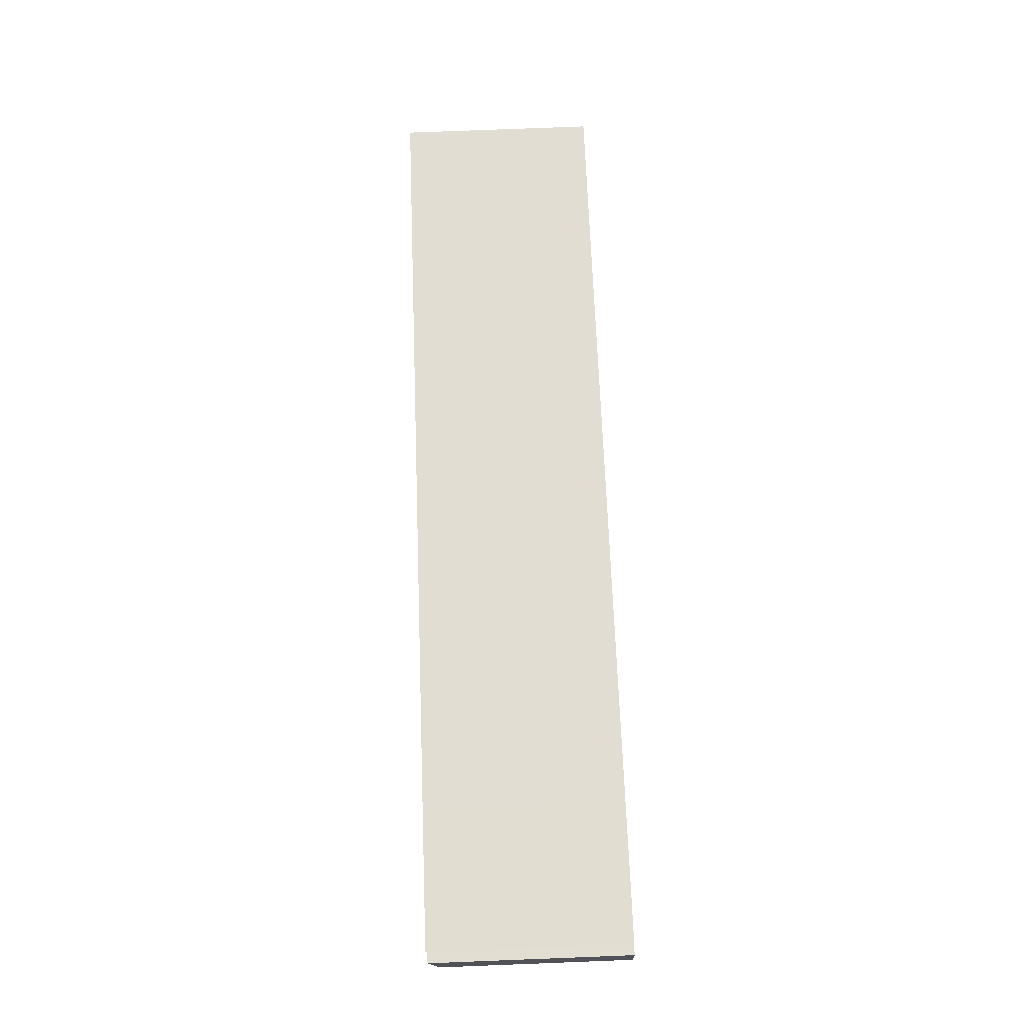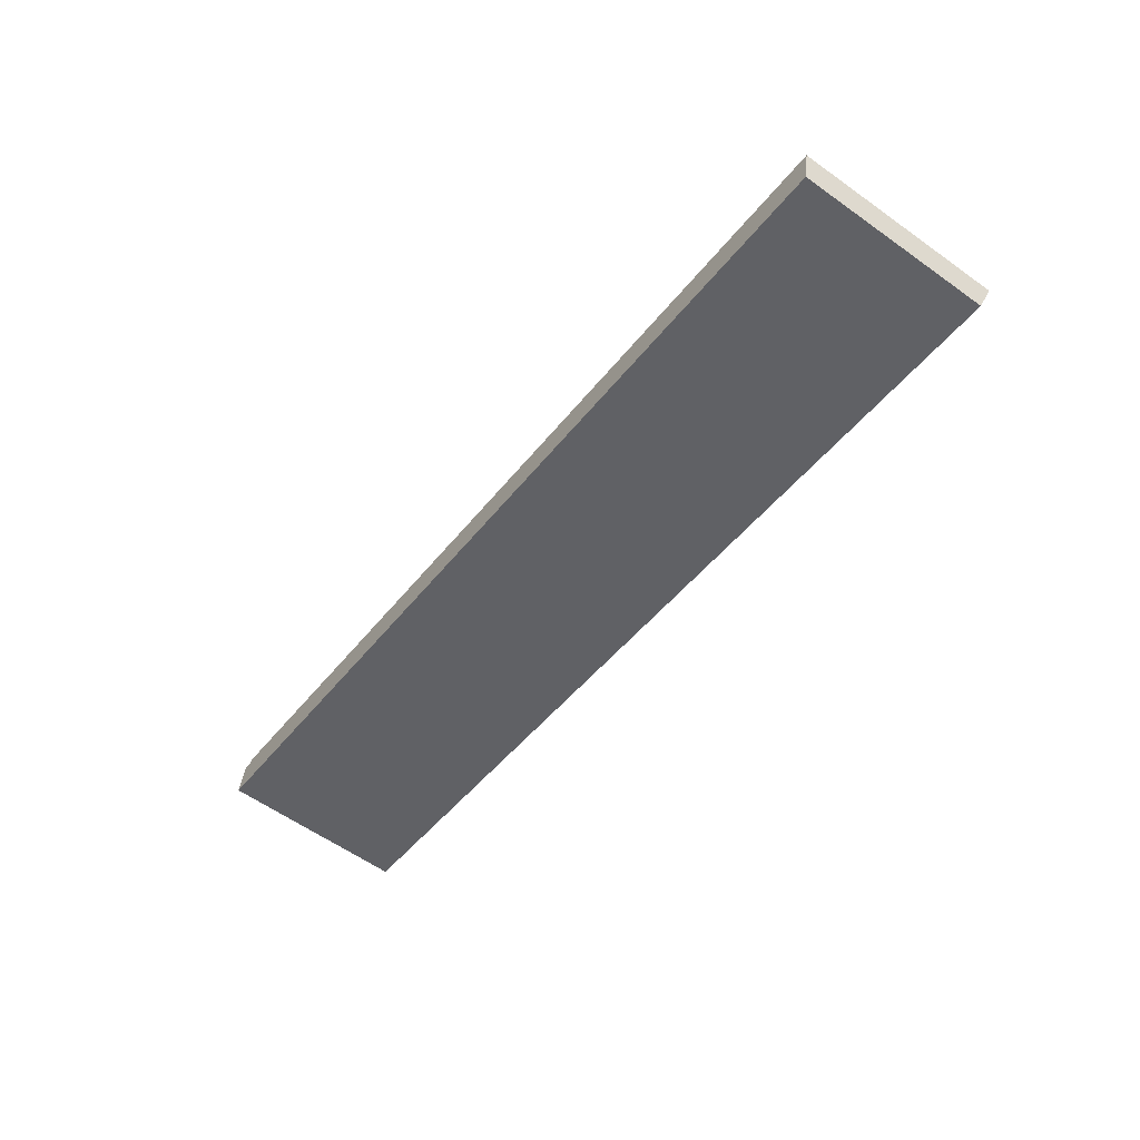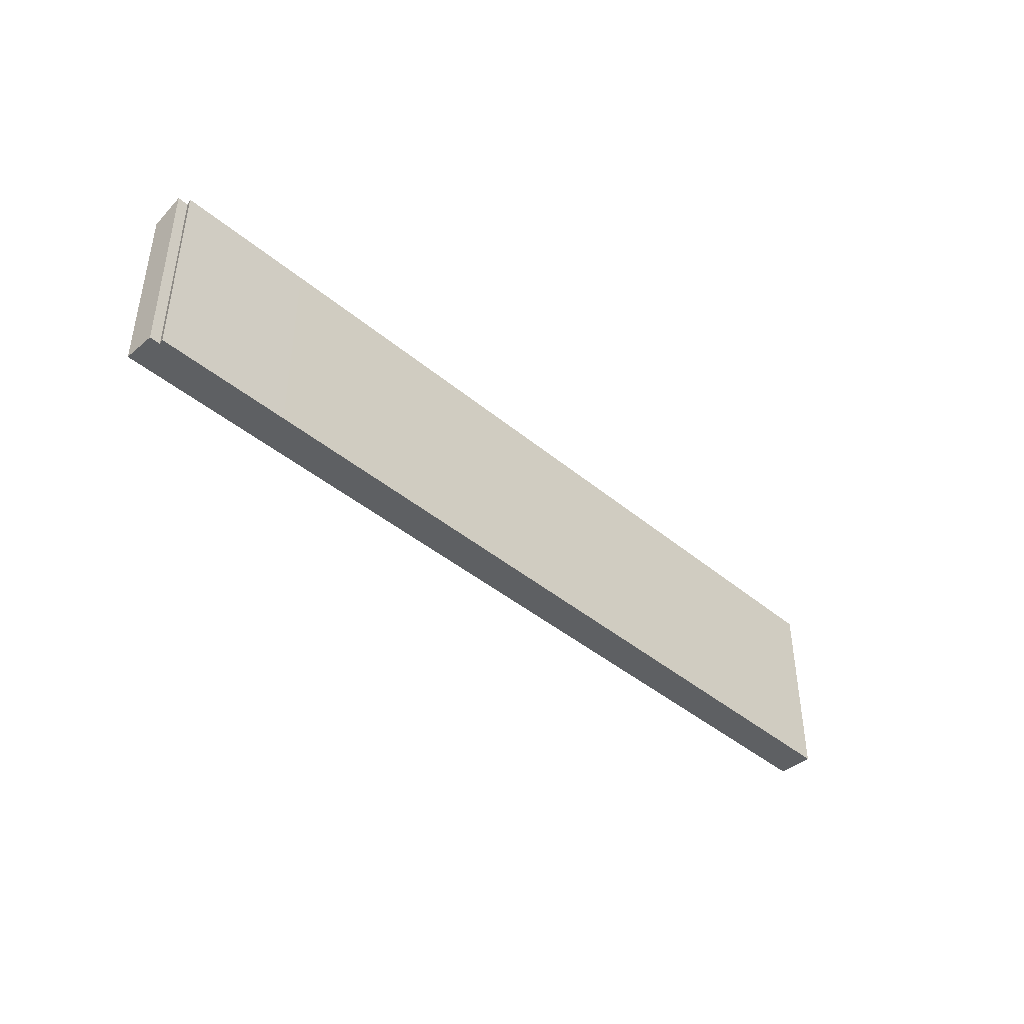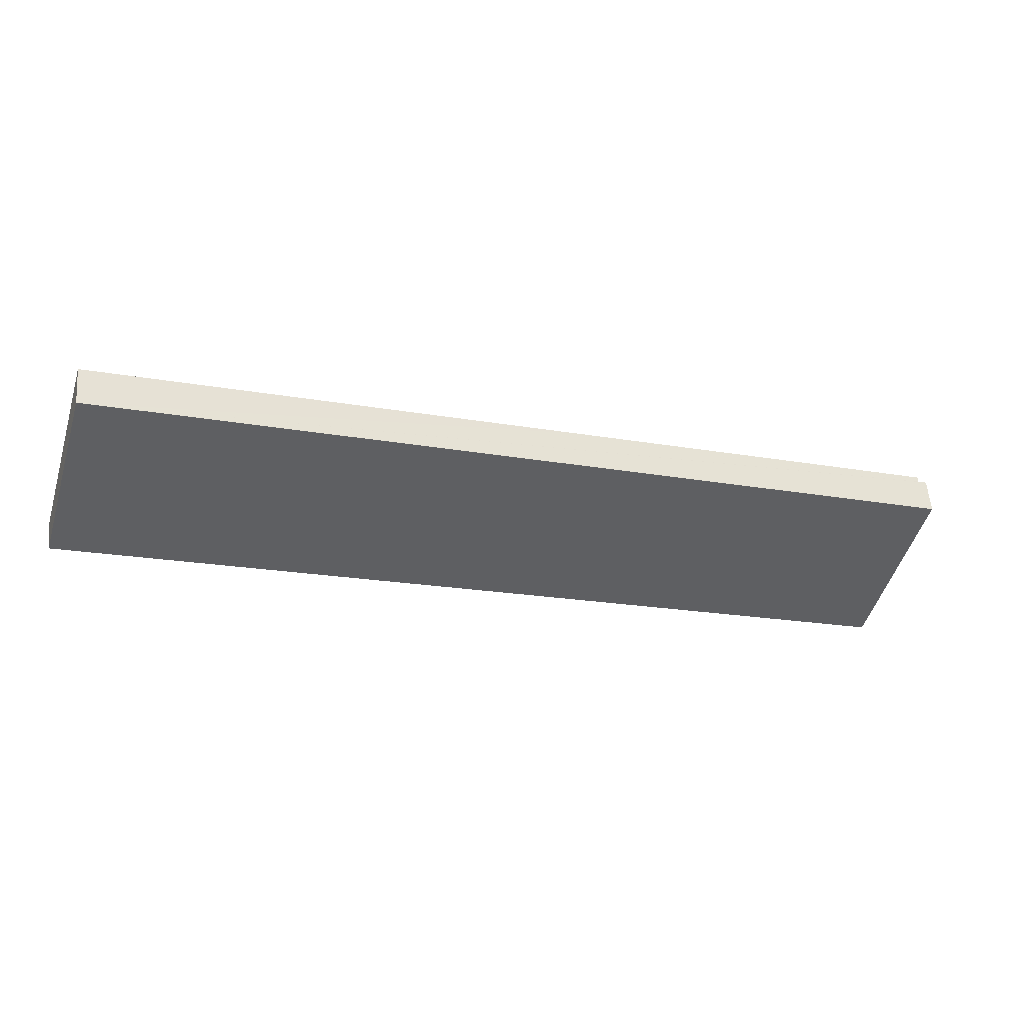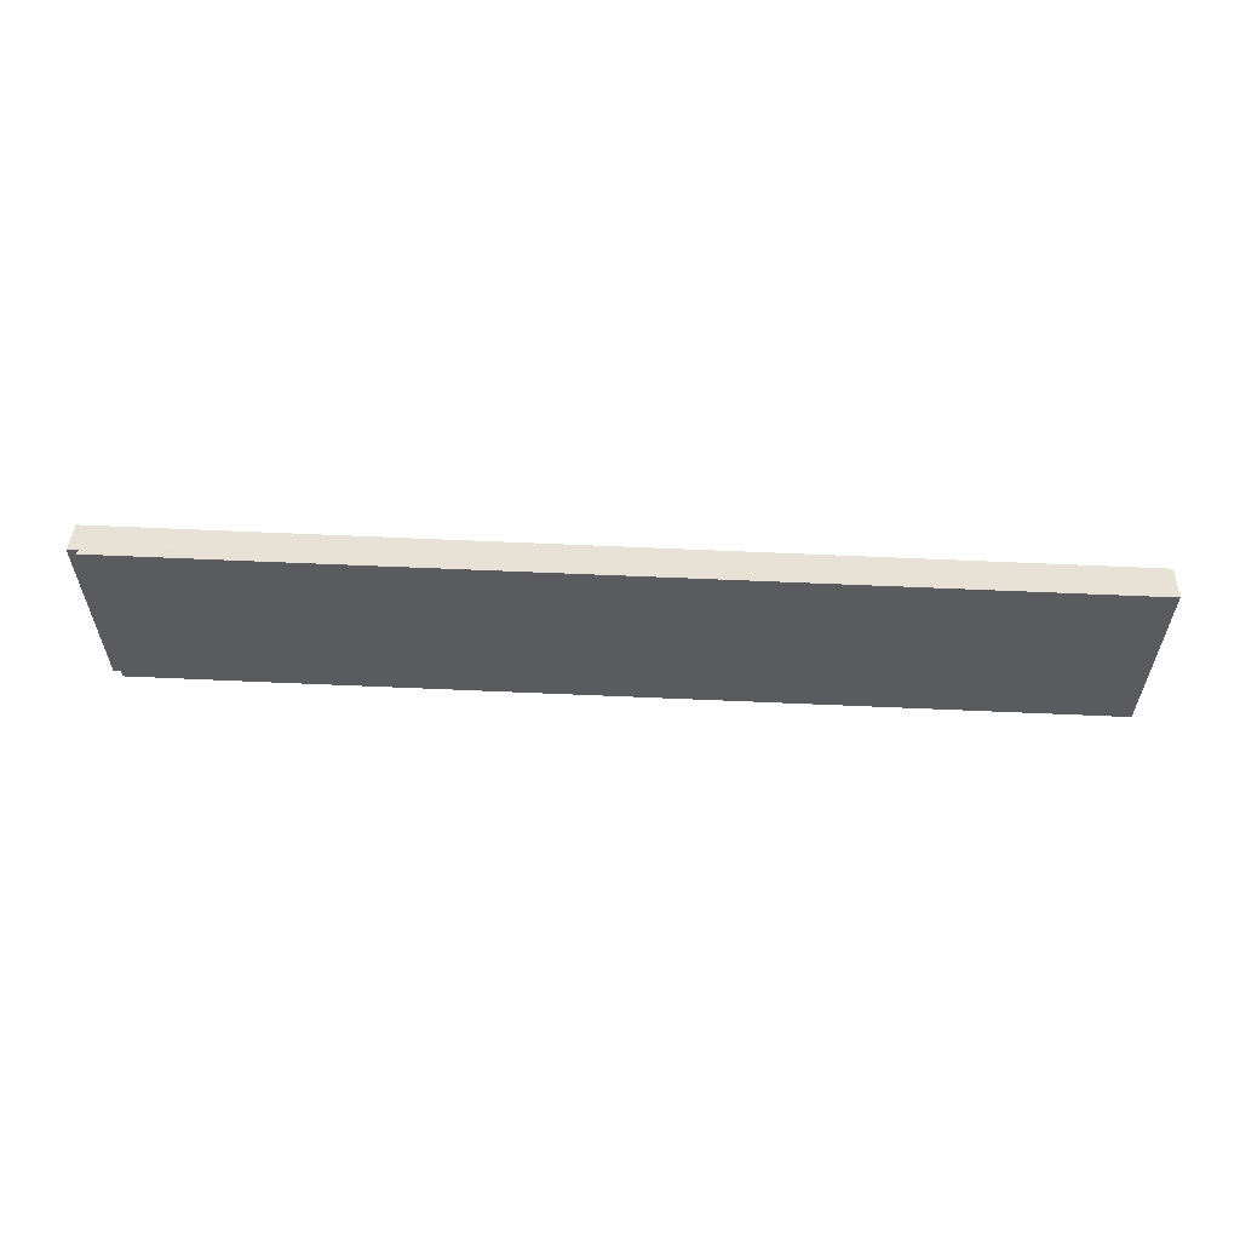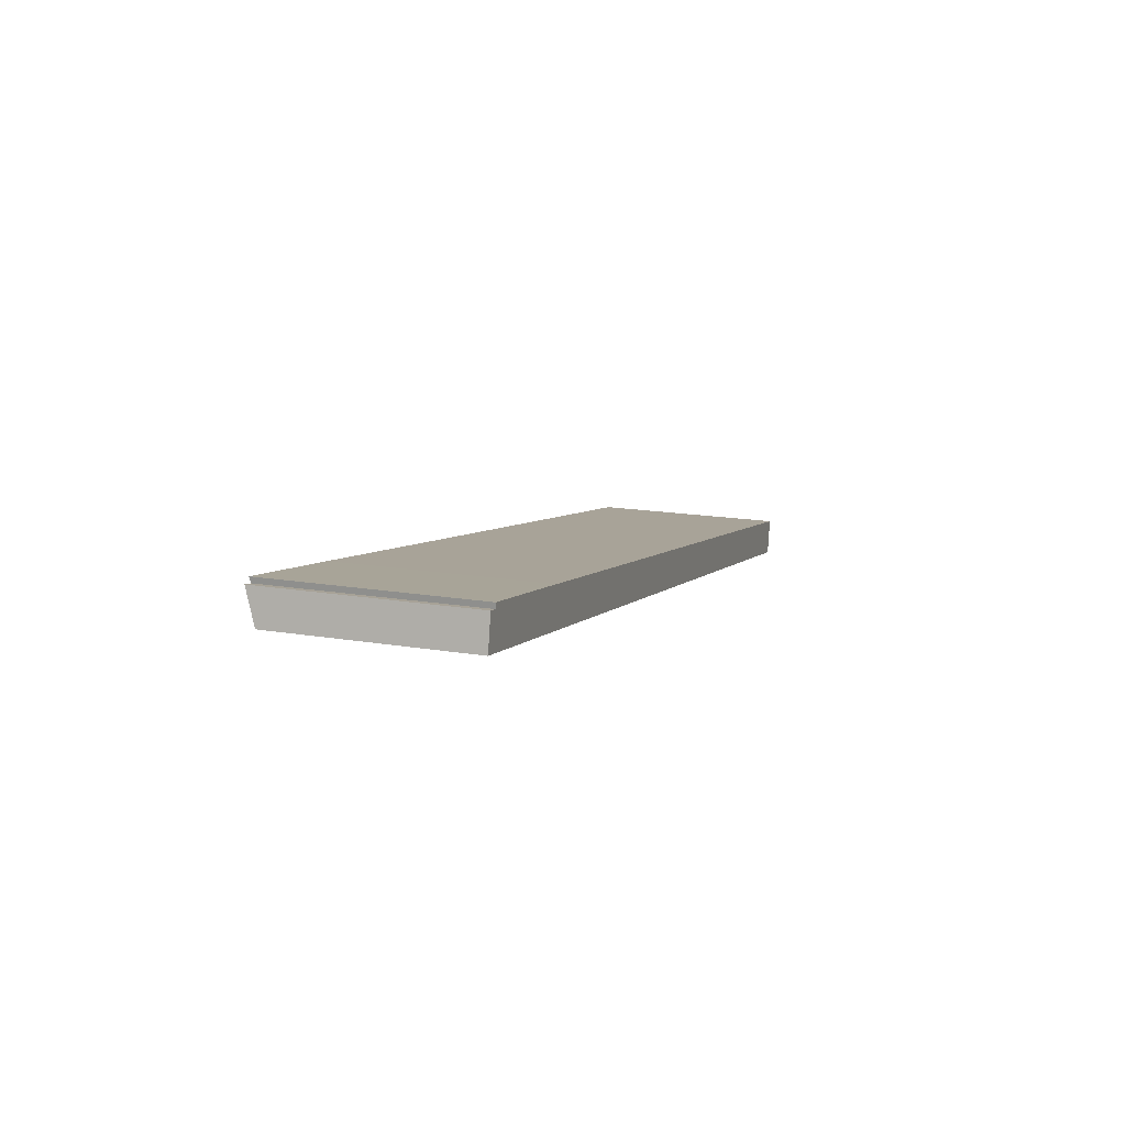
<metadata>
{"format":"obj","ext":"obj","renderer":"f3d","projection":"perspective","resolution":1024,"background":"white","views":[{"elev":79.1,"azim":-92.2,"up":"+Z"},{"elev":-59.5,"azim":53.8,"up":"+Z"},{"elev":-42.2,"azim":-34.1,"up":"+Y"},{"elev":-50.8,"azim":162.8,"up":"+Z"},{"elev":57.6,"azim":13.6,"up":"+Y"},{"elev":16.6,"azim":-71.2,"up":"+Z"}]}
</metadata>
<code>
v  5.756 7.55 0.366
v  0.638 7.488 1.146
v  0.628 7.551 1.349
v  0.235 7.489 1.228
v  34.63 7.09 -6.619
v  0 7.09 4.341e-16
v  15.95 7.543 -1.605
v  34.89 7.533 -5.258
v  0.628 -8.26e-17 1.349
v  5.756 -2.241e-17 0.366
v  15.95 9.828e-17 -1.605
v  34.89 3.22e-16 -5.258
v  0.235 -7.519e-17 1.228
v  0.638 -7.017e-17 1.146
v  34.63 4.053e-16 -6.619
v  0 0 0
g defaultobject
f 1 2 3
f 4 5 6
f 5 4 2
f 5 2 1
f 5 1 7
f 5 7 8
f 9 1 3
f 1 9 10
f 1 10 7
f 7 10 11
f 7 11 8
f 8 11 12
f 13 2 4
f 2 13 14
f 12 5 8
f 5 12 15
f 15 6 5
f 6 15 16
f 6 13 4
f 13 6 16
f 2 9 3
f 9 2 14
f 9 14 10
f 11 15 12
f 15 11 16
f 16 11 10
f 16 10 14
f 16 14 13

</code>
